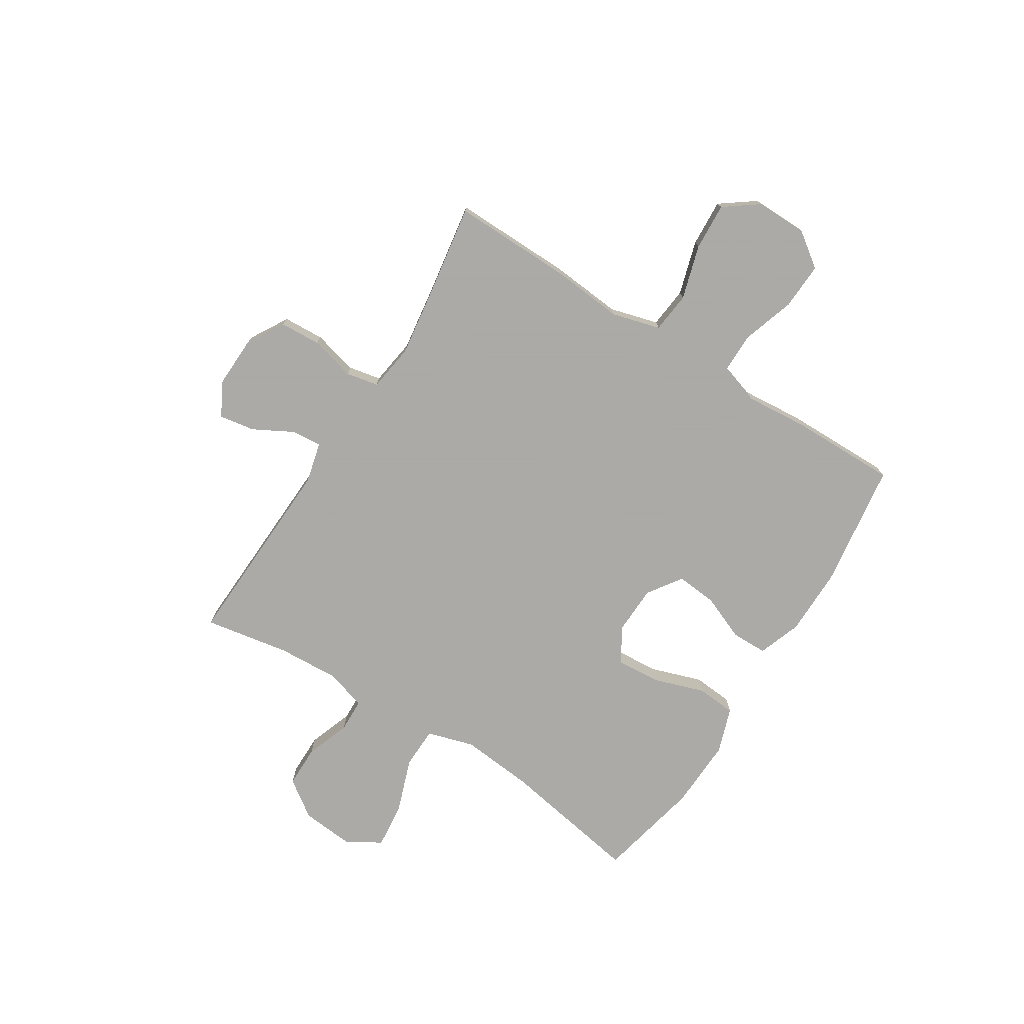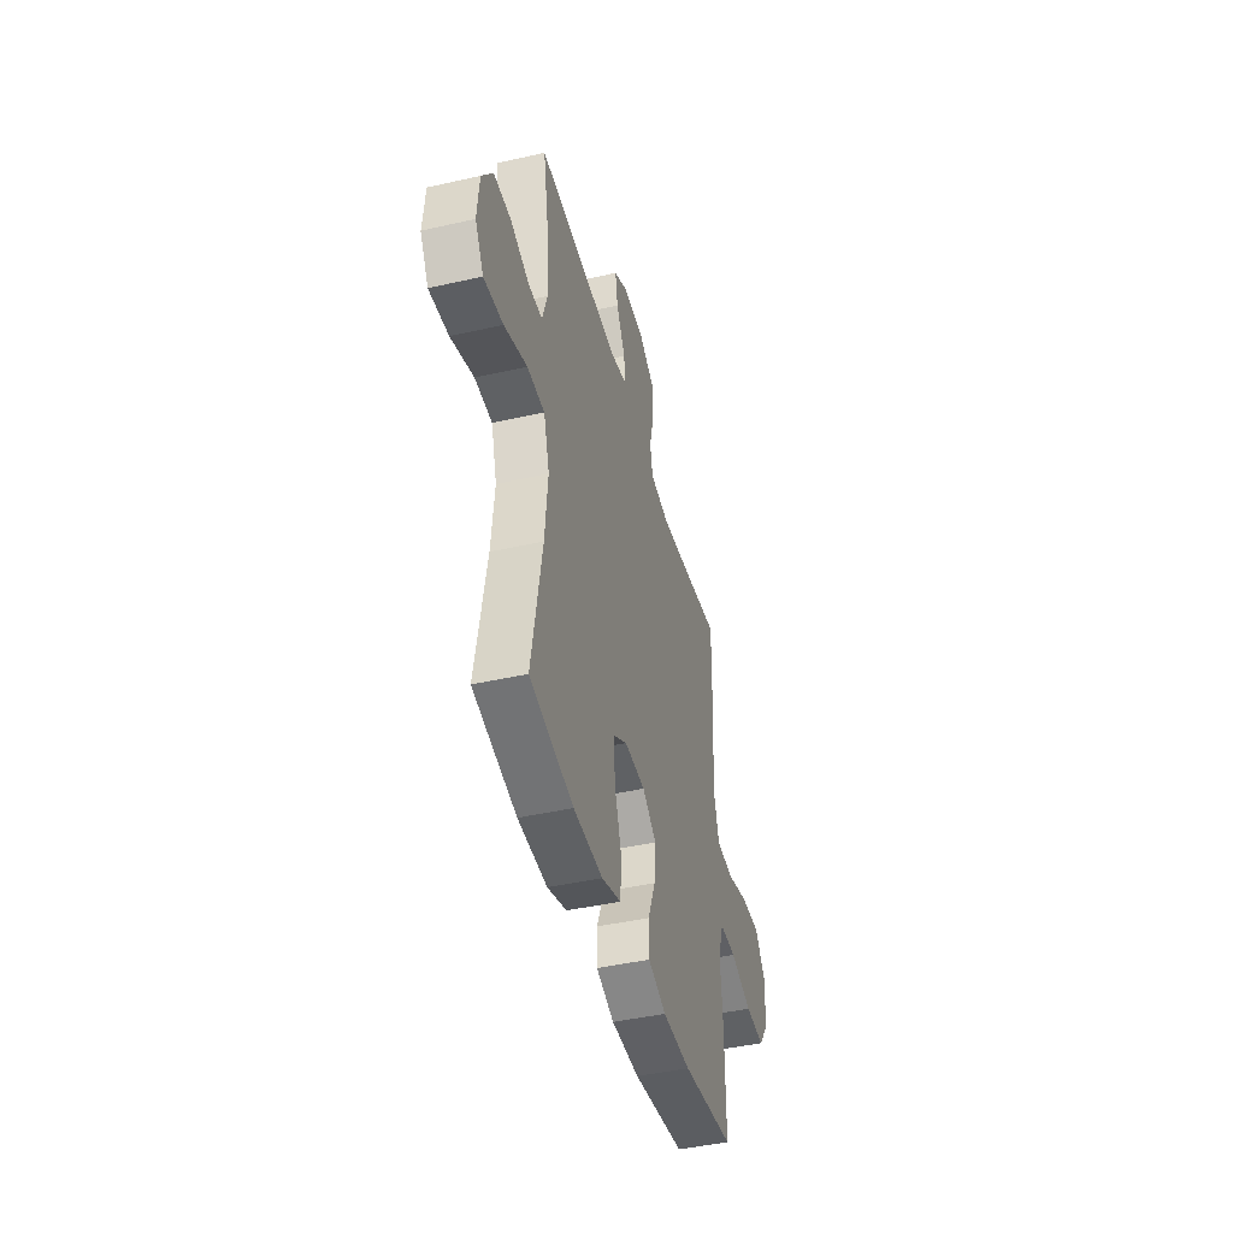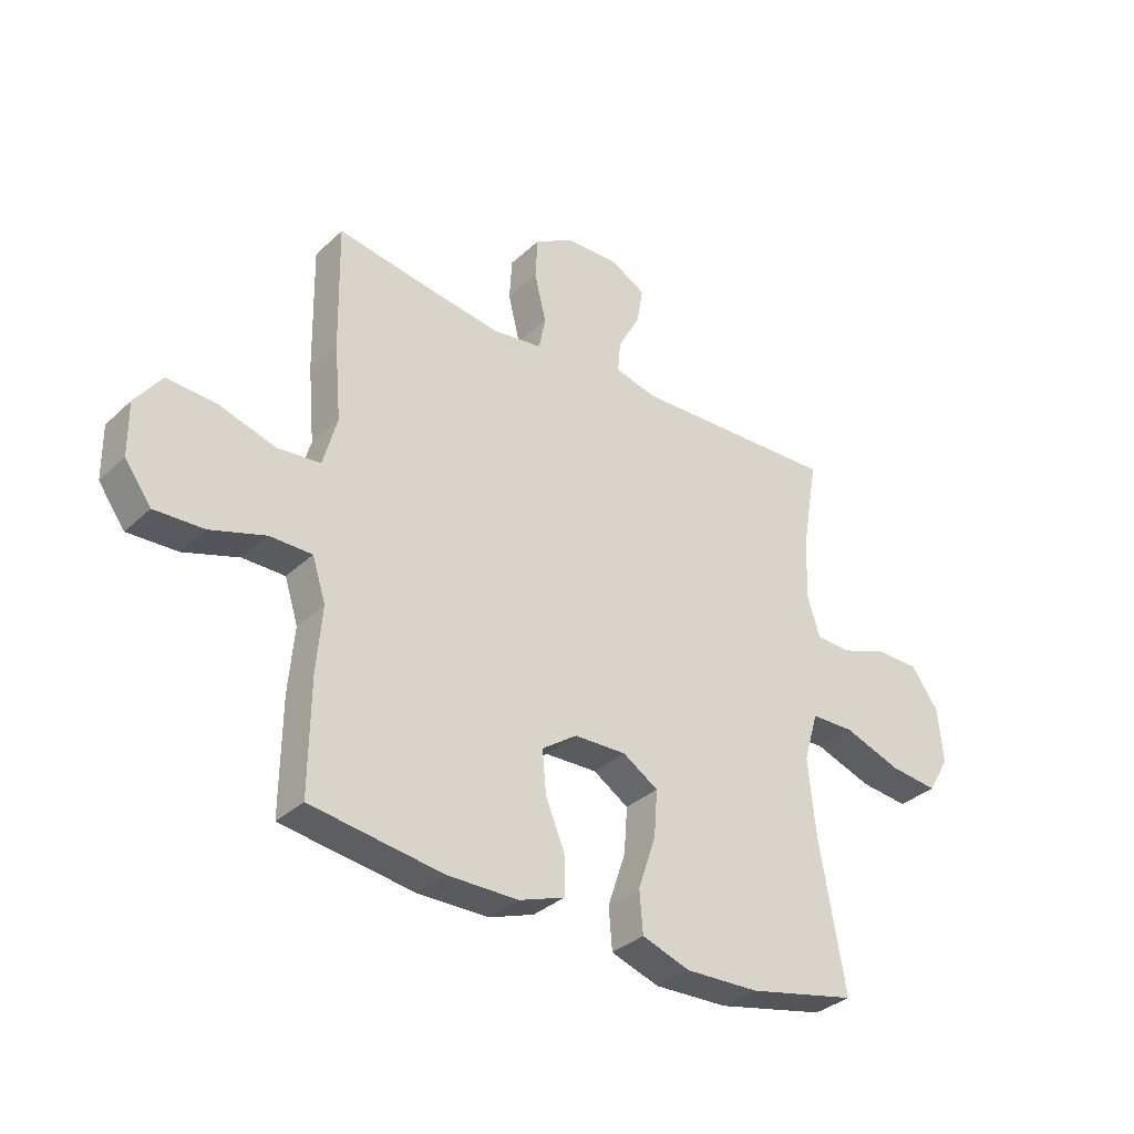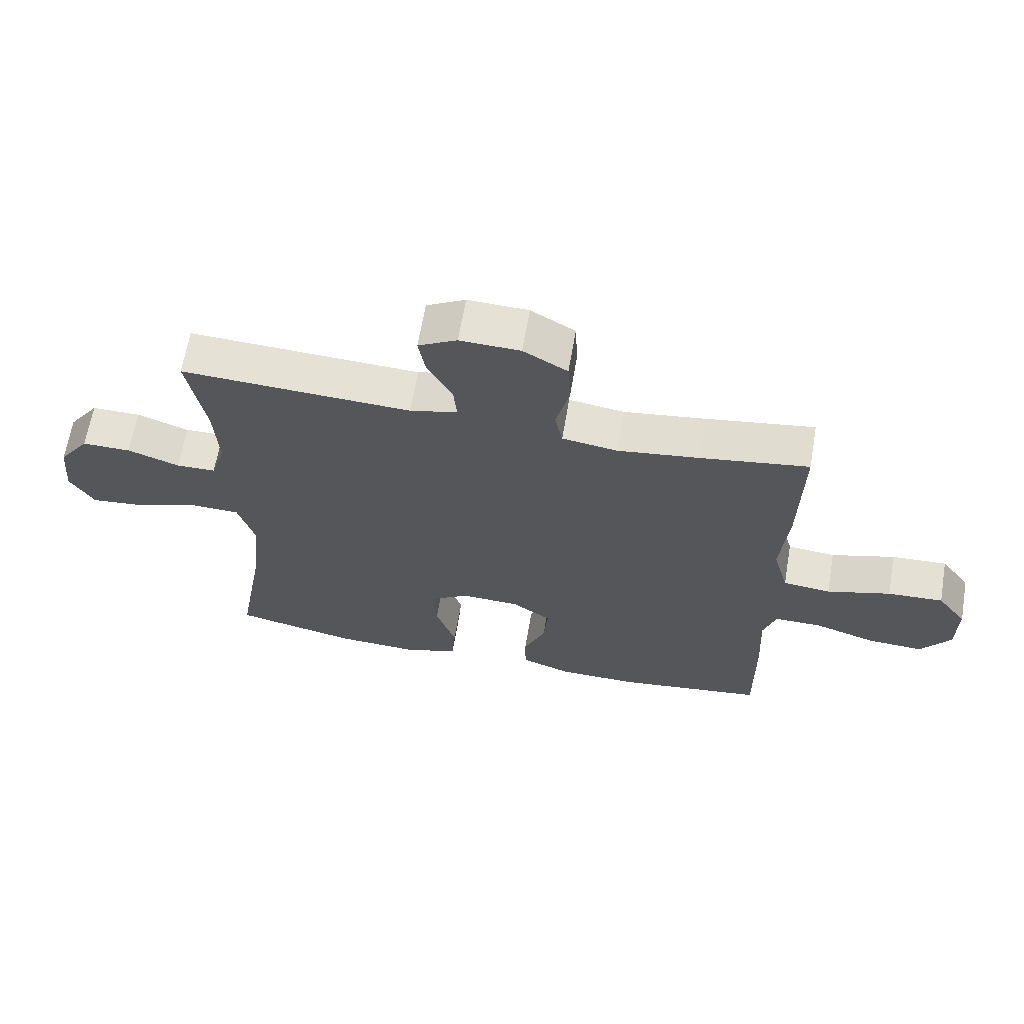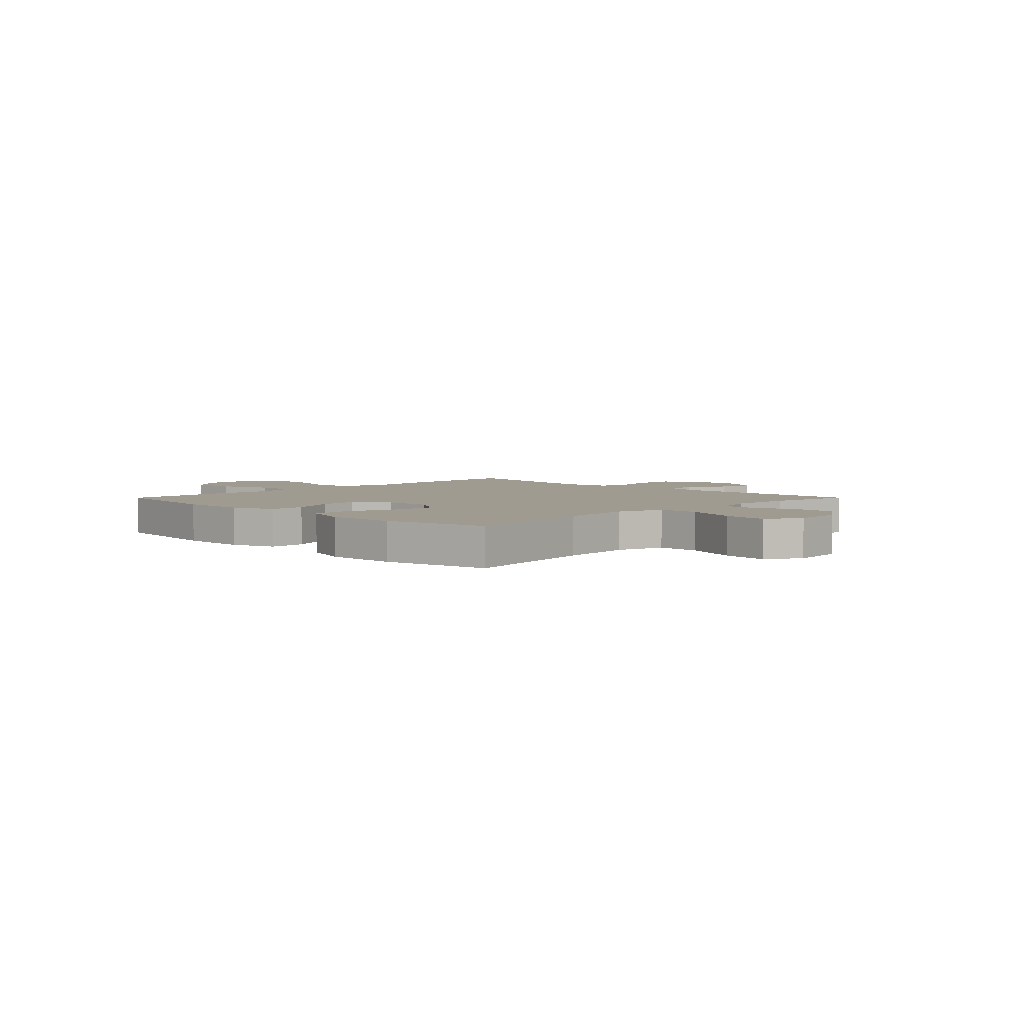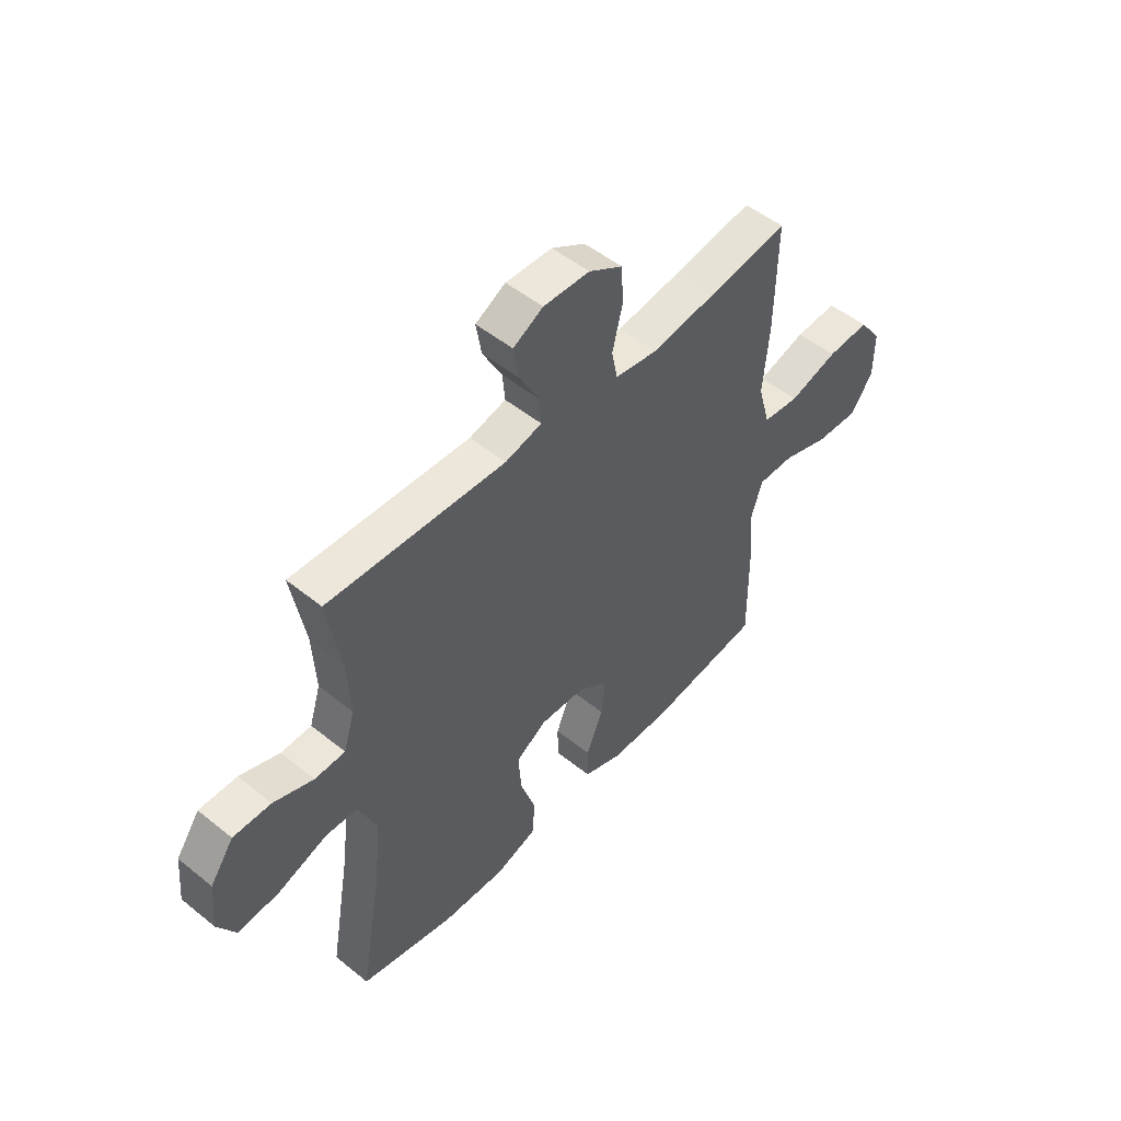
<metadata>
{"format":"obj","ext":"obj","renderer":"f3d","projection":"perspective","resolution":1024,"background":"white","views":[{"elev":-75.7,"azim":57.8,"up":"+Y"},{"elev":-44.1,"azim":-75.1,"up":"+Z"},{"elev":-33.8,"azim":141.2,"up":"+Z"},{"elev":64.8,"azim":9.7,"up":"+Z"},{"elev":4.2,"azim":-135.2,"up":"+Y"},{"elev":50.5,"azim":-48.5,"up":"+Z"}]}
</metadata>
<code>
v -0.5 0.07 0.5
v -0.132 0.07 0.484
v -0.056 0.07 0.503
v -0.061 0.07 0.559
v -0.101 0.07 0.633
v -0.112 0.07 0.699
v -0.05 0.07 0.733
v 0.046 0.07 0.73
v 0.116 0.07 0.689
v 0.12 0.07 0.613
v 0.099 0.07 0.528
v 0.111 0.07 0.468
v 0.199 0.07 0.455
v 0.328 0.07 0.473
v 0.5 0.07 0.5
v 0.496 0.07 0.277
v 0.484 0.07 0.142
v 0.509 0.07 0.052
v 0.585 0.07 0.044
v 0.686 0.07 0.074
v 0.774 0.07 0.079
v 0.821 0.07 0.015
v 0.82 0.07 -0.08
v 0.773 0.07 -0.145
v 0.685 0.07 -0.141
v 0.587 0.07 -0.109
v 0.512 0.07 -0.109
v 0.488 0.07 -0.184
v 0.498 0.07 -0.301
v 0.5 0.07 -0.5
v 0.265 0.07 -0.533
v 0.139 0.07 -0.532
v 0.058 0.07 -0.503
v 0.057 0.07 -0.436
v 0.092 0.07 -0.351
v 0.099 0.07 -0.275
v 0.036 0.07 -0.231
v -0.057 0.07 -0.228
v -0.12 0.07 -0.268
v -0.114 0.07 -0.35
v -0.082 0.07 -0.445
v -0.088 0.07 -0.519
v -0.174 0.07 -0.548
v -0.305 0.07 -0.543
v -0.5 0.07 -0.5
v -0.454 0.07 -0.236
v -0.441 0.07 -0.1
v -0.467 0.07 -0.012
v -0.545 0.07 -0.01
v -0.647 0.07 -0.046
v -0.733 0.07 -0.055
v -0.771 0.07 0.01
v -0.762 0.07 0.108
v -0.713 0.07 0.177
v -0.635 0.07 0.177
v -0.552 0.07 0.147
v -0.489 0.07 0.149
v -0.466 0.07 0.224
v -0.472 0.07 0.34
v -0.5 0 0.5
v -0.132 0 0.484
v -0.056 0 0.503
v -0.061 0 0.559
v -0.101 0 0.633
v -0.112 0 0.699
v -0.05 0 0.733
v 0.046 0 0.73
v 0.116 0 0.689
v 0.12 0 0.613
v 0.099 0 0.528
v 0.111 0 0.468
v 0.199 0 0.455
v 0.328 0 0.473
v 0.5 0 0.5
v 0.496 0 0.277
v 0.484 0 0.142
v 0.509 0 0.052
v 0.585 0 0.044
v 0.686 0 0.074
v 0.774 0 0.079
v 0.821 0 0.015
v 0.82 0 -0.08
v 0.773 0 -0.145
v 0.685 0 -0.141
v 0.587 0 -0.109
v 0.512 0 -0.109
v 0.488 0 -0.184
v 0.498 0 -0.301
v 0.5 0 -0.5
v 0.265 0 -0.533
v 0.139 0 -0.532
v 0.058 0 -0.503
v 0.057 0 -0.436
v 0.092 0 -0.351
v 0.099 0 -0.275
v 0.036 0 -0.231
v -0.057 0 -0.228
v -0.12 0 -0.268
v -0.114 0 -0.35
v -0.082 0 -0.445
v -0.088 0 -0.519
v -0.174 0 -0.548
v -0.305 0 -0.543
v -0.5 0 -0.5
v -0.454 0 -0.236
v -0.441 0 -0.1
v -0.467 0 -0.012
v -0.545 0 -0.01
v -0.647 0 -0.046
v -0.733 0 -0.055
v -0.771 0 0.01
v -0.762 0 0.108
v -0.713 0 0.177
v -0.635 0 0.177
v -0.552 0 0.147
v -0.489 0 0.149
v -0.466 0 0.224
v -0.472 0 0.34
f 53 54 55 56
f 53 56 57
f 52 53 57
f 49 50 51 52
f 48 49 52 57
f 47 48 57 58
f 43 44 45 46
f 43 46 47
f 40 41 42 43
f 39 40 43 47
f 38 39 47 58
f 32 33 34 35
f 32 35 36
f 31 32 36
f 28 29 30 31
f 27 28 31 36
f 23 24 25 26
f 23 26 27
f 22 23 27
f 19 20 21 22
f 18 19 22 27
f 17 18 27 36
f 14 15 16 17
f 13 14 17 36
f 8 9 10 11
f 8 11 12
f 7 8 12
f 4 5 6 7
f 3 4 7 12
f 2 3 12
f 59 1 2 12
f 37 38 58 59
f 36 37 59
f 12 13 36 59
f 115 114 113 112
f 116 115 112
f 116 112 111
f 111 110 109 108
f 116 111 108 107
f 117 116 107 106
f 105 104 103 102
f 106 105 102
f 102 101 100 99
f 106 102 99 98
f 117 106 98 97
f 94 93 92 91
f 95 94 91
f 95 91 90
f 90 89 88 87
f 95 90 87 86
f 85 84 83 82
f 86 85 82
f 86 82 81
f 81 80 79 78
f 86 81 78 77
f 95 86 77 76
f 76 75 74 73
f 95 76 73 72
f 70 69 68 67
f 71 70 67
f 71 67 66
f 66 65 64 63
f 71 66 63 62
f 71 62 61
f 71 61 60 118
f 118 117 97 96
f 118 96 95
f 118 95 72 71
f 1 60 61 2
f 2 61 62 3
f 3 62 63 4
f 4 63 64 5
f 5 64 65 6
f 6 65 66 7
f 7 66 67 8
f 8 67 68 9
f 9 68 69 10
f 10 69 70 11
f 11 70 71 12
f 12 71 72 13
f 13 72 73 14
f 14 73 74 15
f 15 74 75 16
f 16 75 76 17
f 17 76 77 18
f 18 77 78 19
f 19 78 79 20
f 20 79 80 21
f 21 80 81 22
f 22 81 82 23
f 23 82 83 24
f 24 83 84 25
f 25 84 85 26
f 26 85 86 27
f 27 86 87 28
f 28 87 88 29
f 29 88 89 30
f 30 89 90 31
f 31 90 91 32
f 32 91 92 33
f 33 92 93 34
f 34 93 94 35
f 35 94 95 36
f 36 95 96 37
f 37 96 97 38
f 38 97 98 39
f 39 98 99 40
f 40 99 100 41
f 41 100 101 42
f 42 101 102 43
f 43 102 103 44
f 44 103 104 45
f 45 104 105 46
f 46 105 106 47
f 47 106 107 48
f 48 107 108 49
f 49 108 109 50
f 50 109 110 51
f 51 110 111 52
f 52 111 112 53
f 53 112 113 54
f 54 113 114 55
f 55 114 115 56
f 56 115 116 57
f 57 116 117 58
f 58 117 118 59
f 59 118 60 1

</code>
